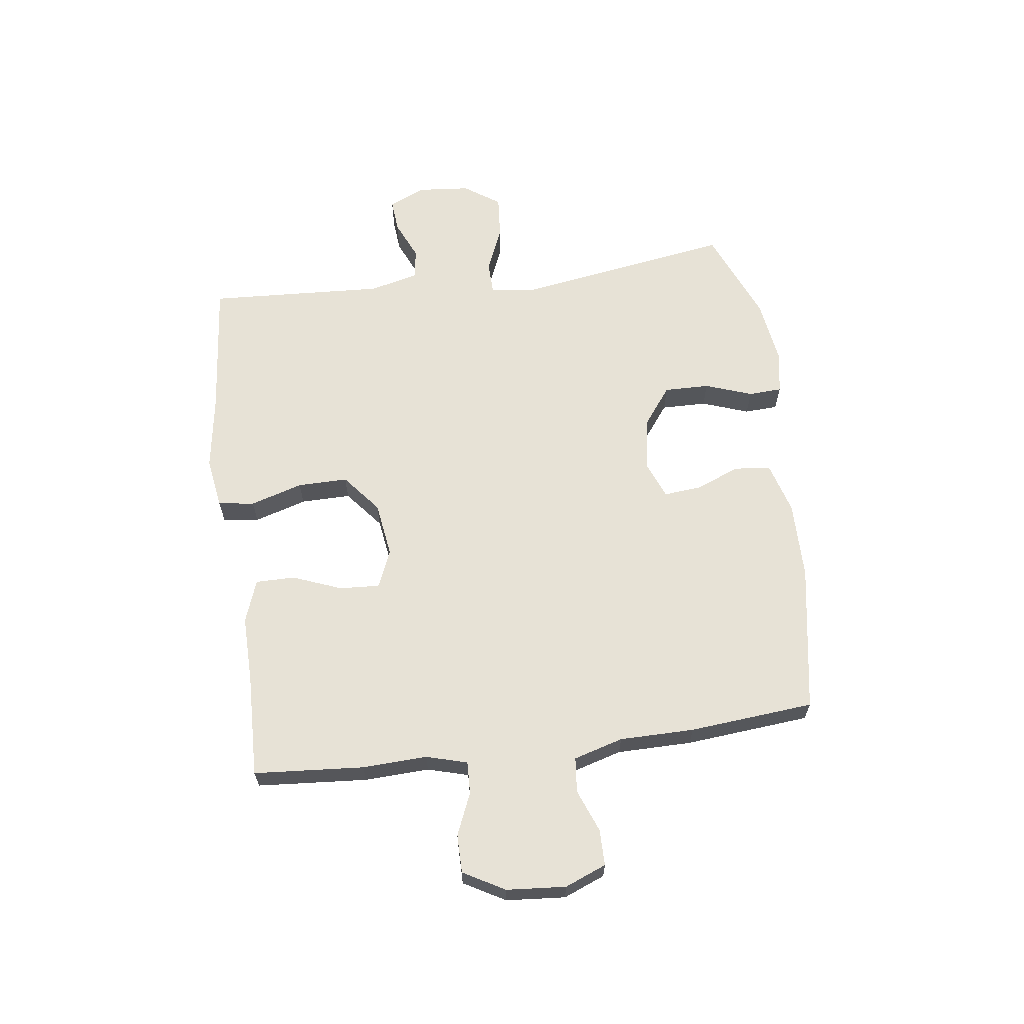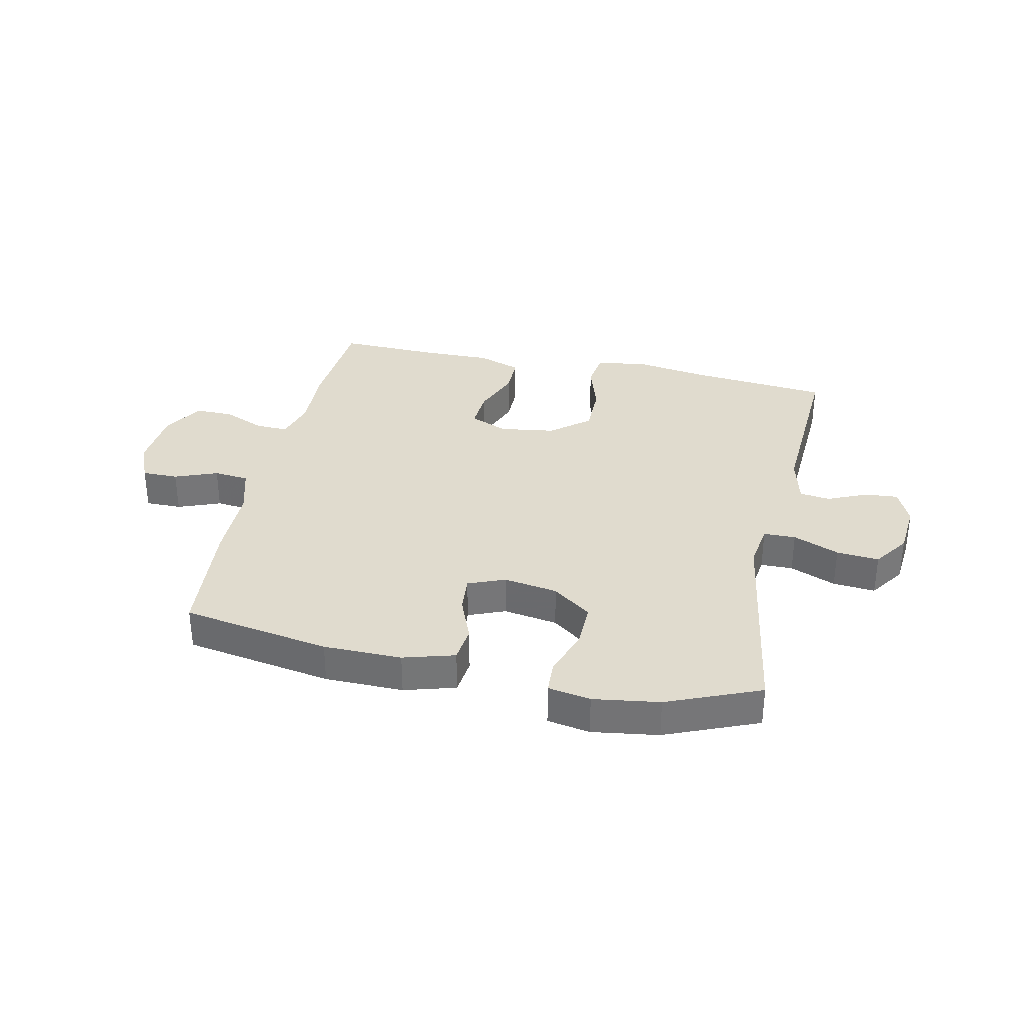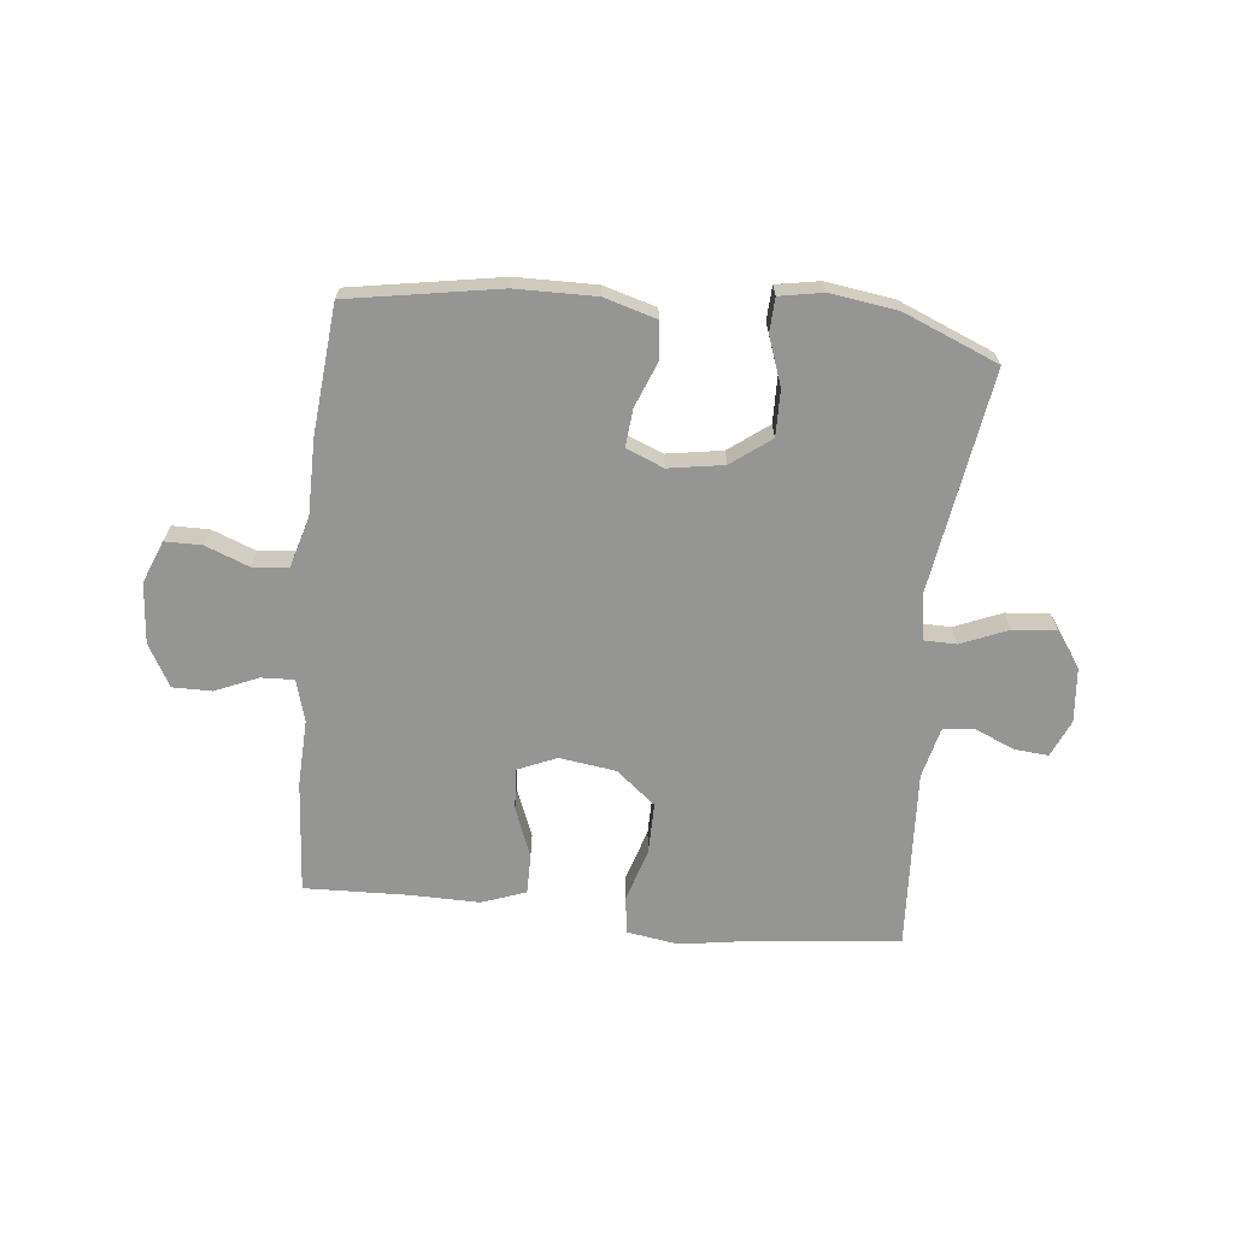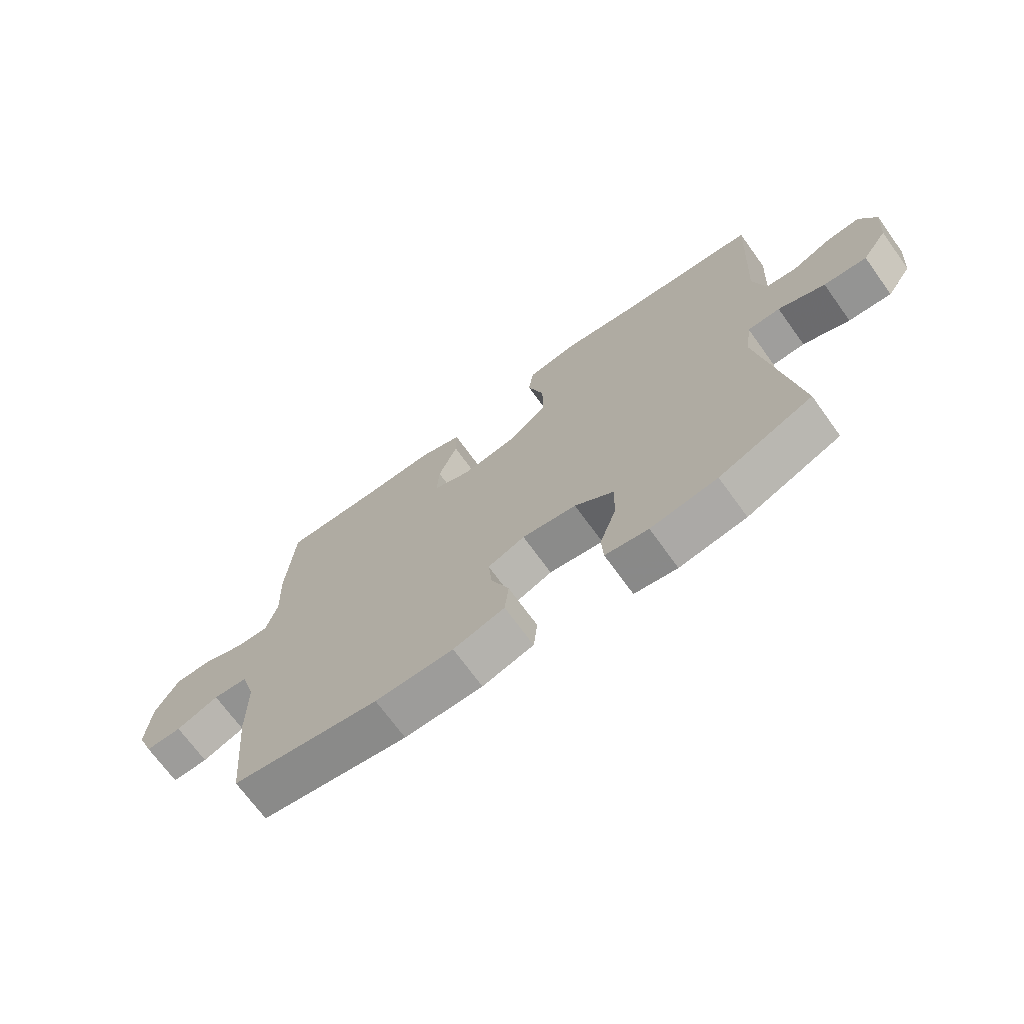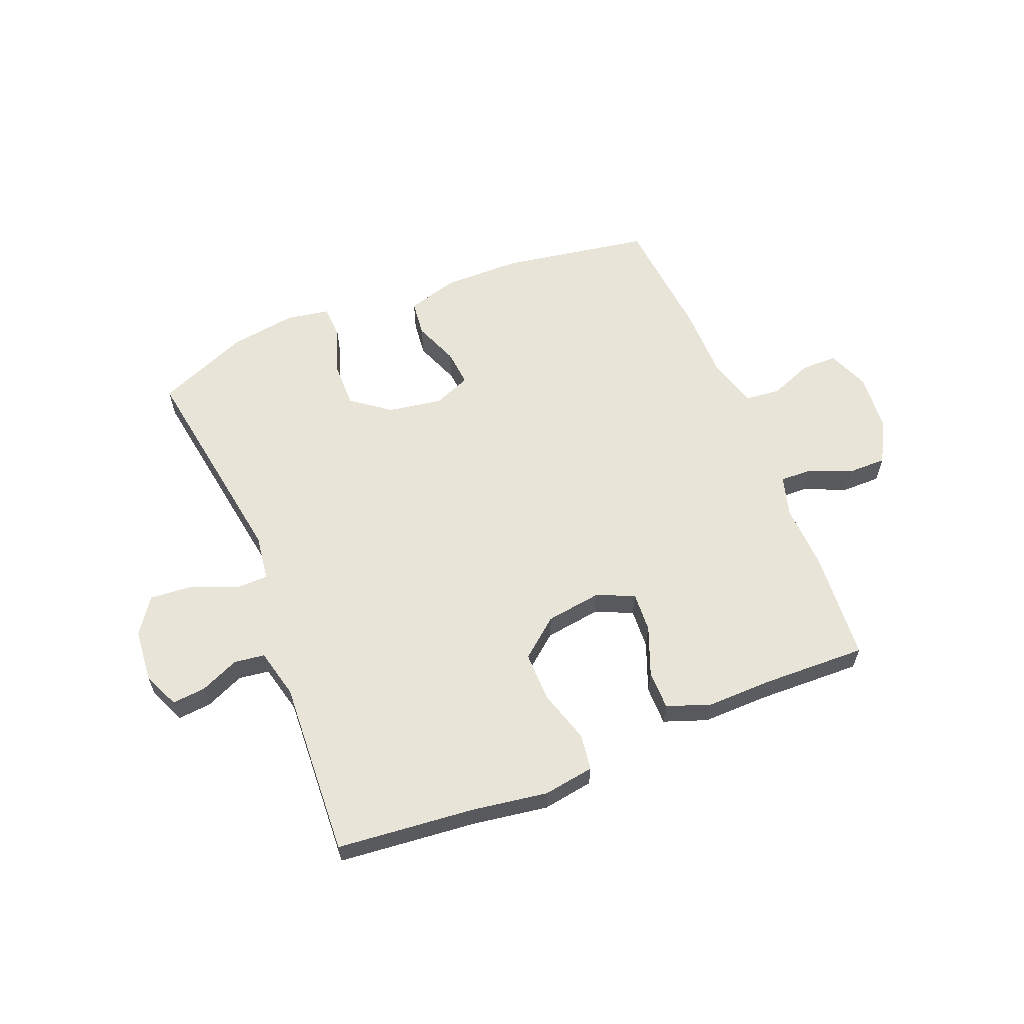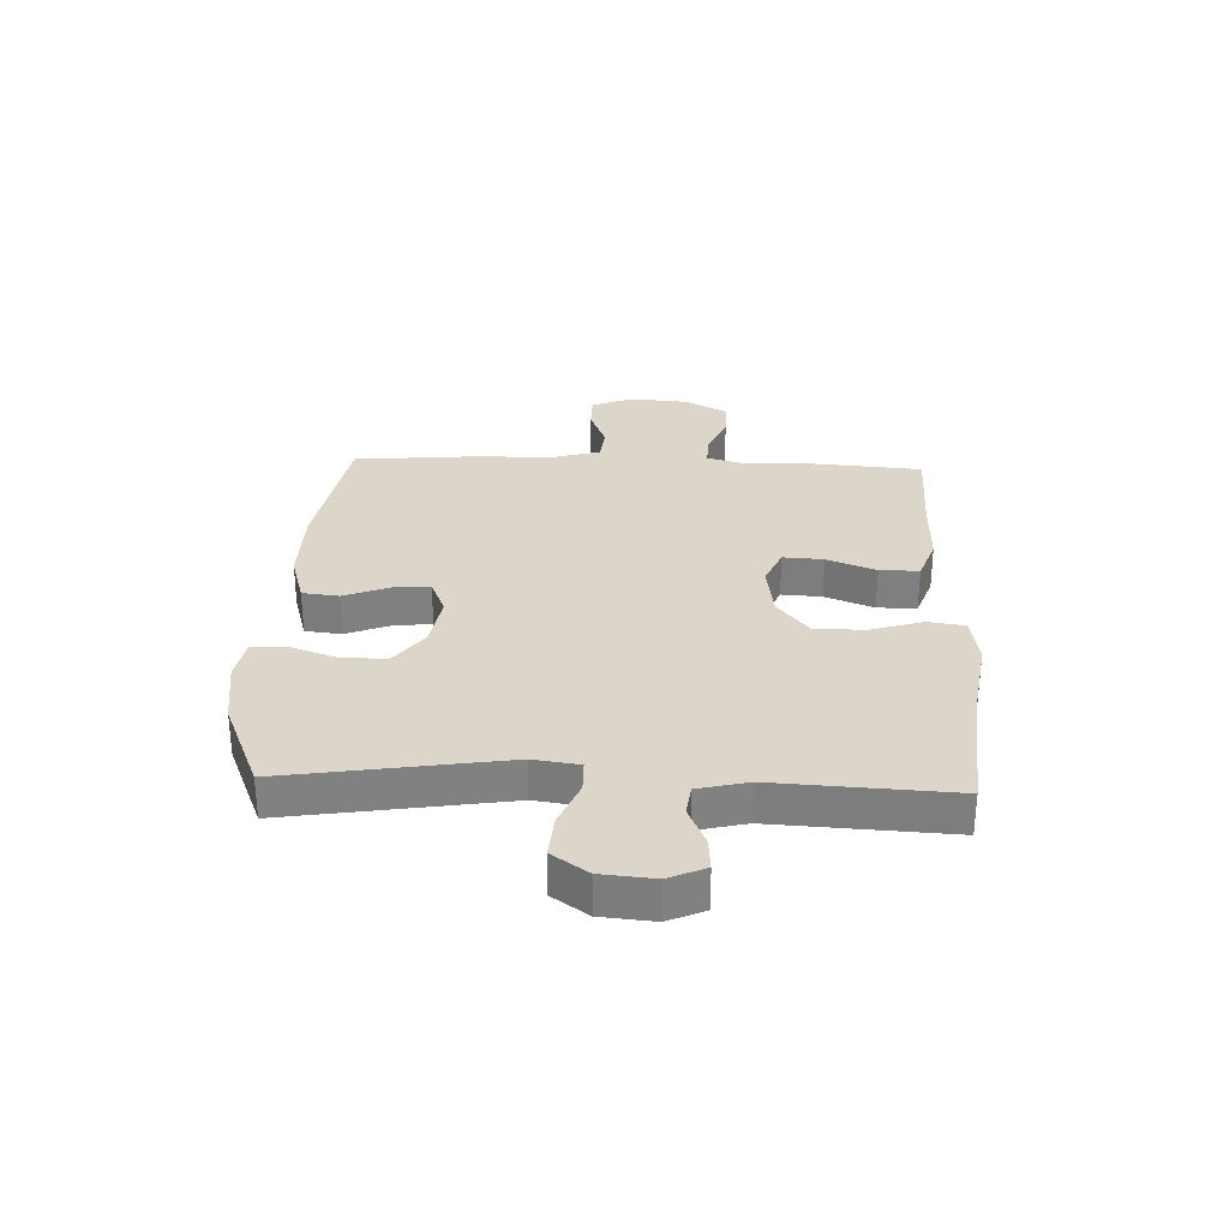
<metadata>
{"format":"obj","ext":"obj","renderer":"f3d","projection":"perspective","resolution":1024,"background":"white","views":[{"elev":63.7,"azim":82.6,"up":"+Y"},{"elev":33.6,"azim":-167.7,"up":"+Y"},{"elev":-67.4,"azim":174.2,"up":"+Y"},{"elev":-70.3,"azim":-144.1,"up":"+Z"},{"elev":60.5,"azim":-21.9,"up":"+Y"},{"elev":30.1,"azim":-87.7,"up":"+Y"}]}
</metadata>
<code>
v 0.5 0.07 -0.5
v 0.243 0.07 -0.543
v 0.107 0.07 -0.544
v 0.018 0.07 -0.518
v 0.011 0.07 -0.455
v 0.042 0.07 -0.377
v 0.048 0.07 -0.313
v -0.016 0.07 -0.287
v -0.11 0.07 -0.302
v -0.177 0.07 -0.352
v -0.176 0.07 -0.431
v -0.147 0.07 -0.513
v -0.15 0.07 -0.571
v -0.224 0.07 -0.584
v -0.339 0.07 -0.567
v -0.5 0.07 -0.5
v -0.44 0.07 -0.124
v -0.451 0.07 -0.044
v -0.507 0.07 -0.043
v -0.587 0.07 -0.076
v -0.661 0.07 -0.082
v -0.704 0.07 -0.02
v -0.712 0.07 0.072
v -0.684 0.07 0.135
v -0.626 0.07 0.13
v -0.558 0.07 0.1
v -0.505 0.07 0.107
v -0.484 0.07 0.193
v -0.5 0.07 0.5
v -0.261 0.07 0.523
v -0.13 0.07 0.543
v -0.042 0.07 0.529
v -0.033 0.07 0.466
v -0.061 0.07 0.375
v -0.062 0.07 0.288
v 0.005 0.07 0.233
v 0.101 0.07 0.219
v 0.167 0.07 0.247
v 0.163 0.07 0.317
v 0.13 0.07 0.402
v 0.13 0.07 0.47
v 0.205 0.07 0.497
v 0.322 0.07 0.495
v 0.5 0.07 0.5
v 0.514 0.07 0.308
v 0.509 0.07 0.195
v 0.529 0.07 0.124
v 0.585 0.07 0.126
v 0.658 0.07 0.157
v 0.725 0.07 0.157
v 0.765 0.07 0.085
v 0.773 0.07 -0.018
v 0.744 0.07 -0.09
v 0.681 0.07 -0.09
v 0.607 0.07 -0.061
v 0.546 0.07 -0.067
v 0.521 0.07 -0.153
v 0.52 0.07 -0.283
v 0.5 0 -0.5
v 0.243 0 -0.543
v 0.107 0 -0.544
v 0.018 0 -0.518
v 0.011 0 -0.455
v 0.042 0 -0.377
v 0.048 0 -0.313
v -0.016 0 -0.287
v -0.11 0 -0.302
v -0.177 0 -0.352
v -0.176 0 -0.431
v -0.147 0 -0.513
v -0.15 0 -0.571
v -0.224 0 -0.584
v -0.339 0 -0.567
v -0.5 0 -0.5
v -0.44 0 -0.124
v -0.451 0 -0.044
v -0.507 0 -0.043
v -0.587 0 -0.076
v -0.661 0 -0.082
v -0.704 0 -0.02
v -0.712 0 0.072
v -0.684 0 0.135
v -0.626 0 0.13
v -0.558 0 0.1
v -0.505 0 0.107
v -0.484 0 0.193
v -0.5 0 0.5
v -0.261 0 0.523
v -0.13 0 0.543
v -0.042 0 0.529
v -0.033 0 0.466
v -0.061 0 0.375
v -0.062 0 0.288
v 0.005 0 0.233
v 0.101 0 0.219
v 0.167 0 0.247
v 0.163 0 0.317
v 0.13 0 0.402
v 0.13 0 0.47
v 0.205 0 0.497
v 0.322 0 0.495
v 0.5 0 0.5
v 0.514 0 0.308
v 0.509 0 0.195
v 0.529 0 0.124
v 0.585 0 0.126
v 0.658 0 0.157
v 0.725 0 0.157
v 0.765 0 0.085
v 0.773 0 -0.018
v 0.744 0 -0.09
v 0.681 0 -0.09
v 0.607 0 -0.061
v 0.546 0 -0.067
v 0.521 0 -0.153
v 0.52 0 -0.283
f 57 58 1 2
f 56 57 2 3
f 52 53 54 55
f 52 55 56
f 51 52 56
f 48 49 50 51
f 47 48 51 56
f 46 47 56 3
f 43 44 45 46
f 39 40 41 42
f 38 39 42 43
f 31 32 33 34
f 30 31 34 35
f 28 29 30 35
f 27 28 35 36
f 23 24 25 26
f 23 26 27
f 22 23 27
f 19 20 21 22
f 18 19 22 27
f 14 15 16 17
f 14 17 18
f 11 12 13 14
f 10 11 14 18
f 9 10 18 27
f 3 4 5 6
f 3 6 7
f 38 43 46 3
f 9 27 36 37
f 8 9 37 38
f 7 8 38
f 3 7 38
f 60 59 116 115
f 61 60 115 114
f 113 112 111 110
f 114 113 110
f 114 110 109
f 109 108 107 106
f 114 109 106 105
f 61 114 105 104
f 104 103 102 101
f 100 99 98 97
f 101 100 97 96
f 92 91 90 89
f 93 92 89 88
f 93 88 87 86
f 94 93 86 85
f 84 83 82 81
f 85 84 81
f 85 81 80
f 80 79 78 77
f 85 80 77 76
f 75 74 73 72
f 76 75 72
f 72 71 70 69
f 76 72 69 68
f 85 76 68 67
f 64 63 62 61
f 65 64 61
f 61 104 101 96
f 95 94 85 67
f 96 95 67 66
f 96 66 65
f 96 65 61
f 1 59 60 2
f 2 60 61 3
f 3 61 62 4
f 4 62 63 5
f 5 63 64 6
f 6 64 65 7
f 7 65 66 8
f 8 66 67 9
f 9 67 68 10
f 10 68 69 11
f 11 69 70 12
f 12 70 71 13
f 13 71 72 14
f 14 72 73 15
f 15 73 74 16
f 16 74 75 17
f 17 75 76 18
f 18 76 77 19
f 19 77 78 20
f 20 78 79 21
f 21 79 80 22
f 22 80 81 23
f 23 81 82 24
f 24 82 83 25
f 25 83 84 26
f 26 84 85 27
f 27 85 86 28
f 28 86 87 29
f 29 87 88 30
f 30 88 89 31
f 31 89 90 32
f 32 90 91 33
f 33 91 92 34
f 34 92 93 35
f 35 93 94 36
f 36 94 95 37
f 37 95 96 38
f 38 96 97 39
f 39 97 98 40
f 40 98 99 41
f 41 99 100 42
f 42 100 101 43
f 43 101 102 44
f 44 102 103 45
f 45 103 104 46
f 46 104 105 47
f 47 105 106 48
f 48 106 107 49
f 49 107 108 50
f 50 108 109 51
f 51 109 110 52
f 52 110 111 53
f 53 111 112 54
f 54 112 113 55
f 55 113 114 56
f 56 114 115 57
f 57 115 116 58
f 58 116 59 1

</code>
